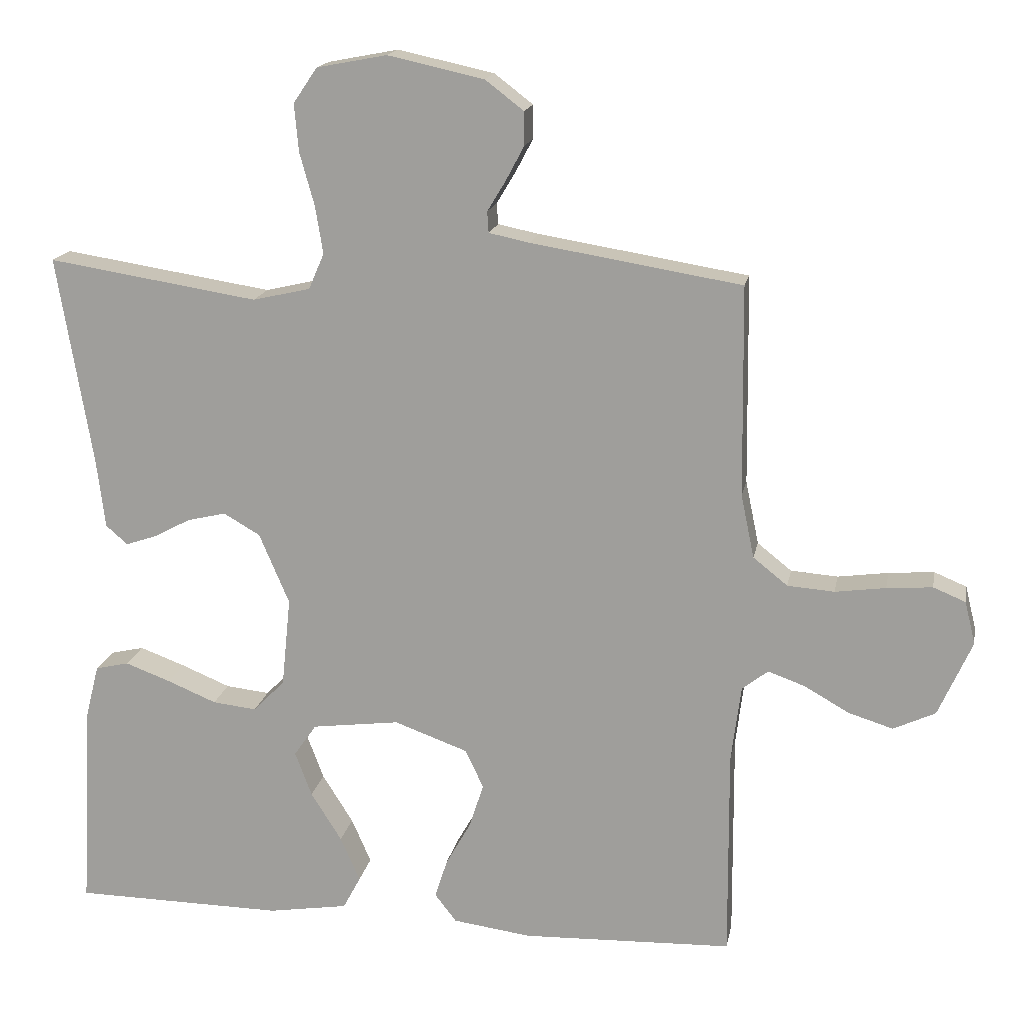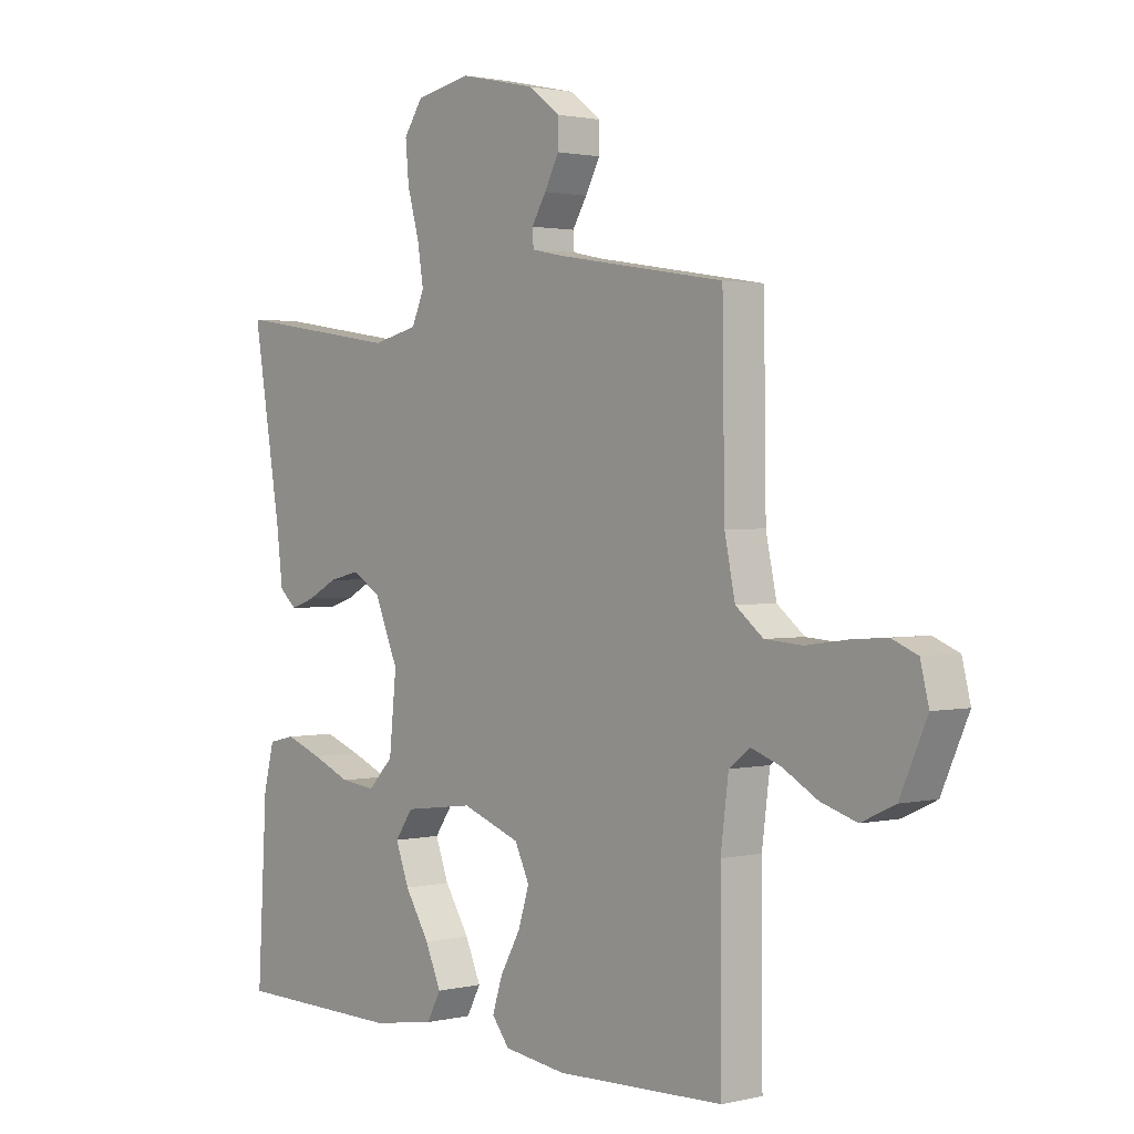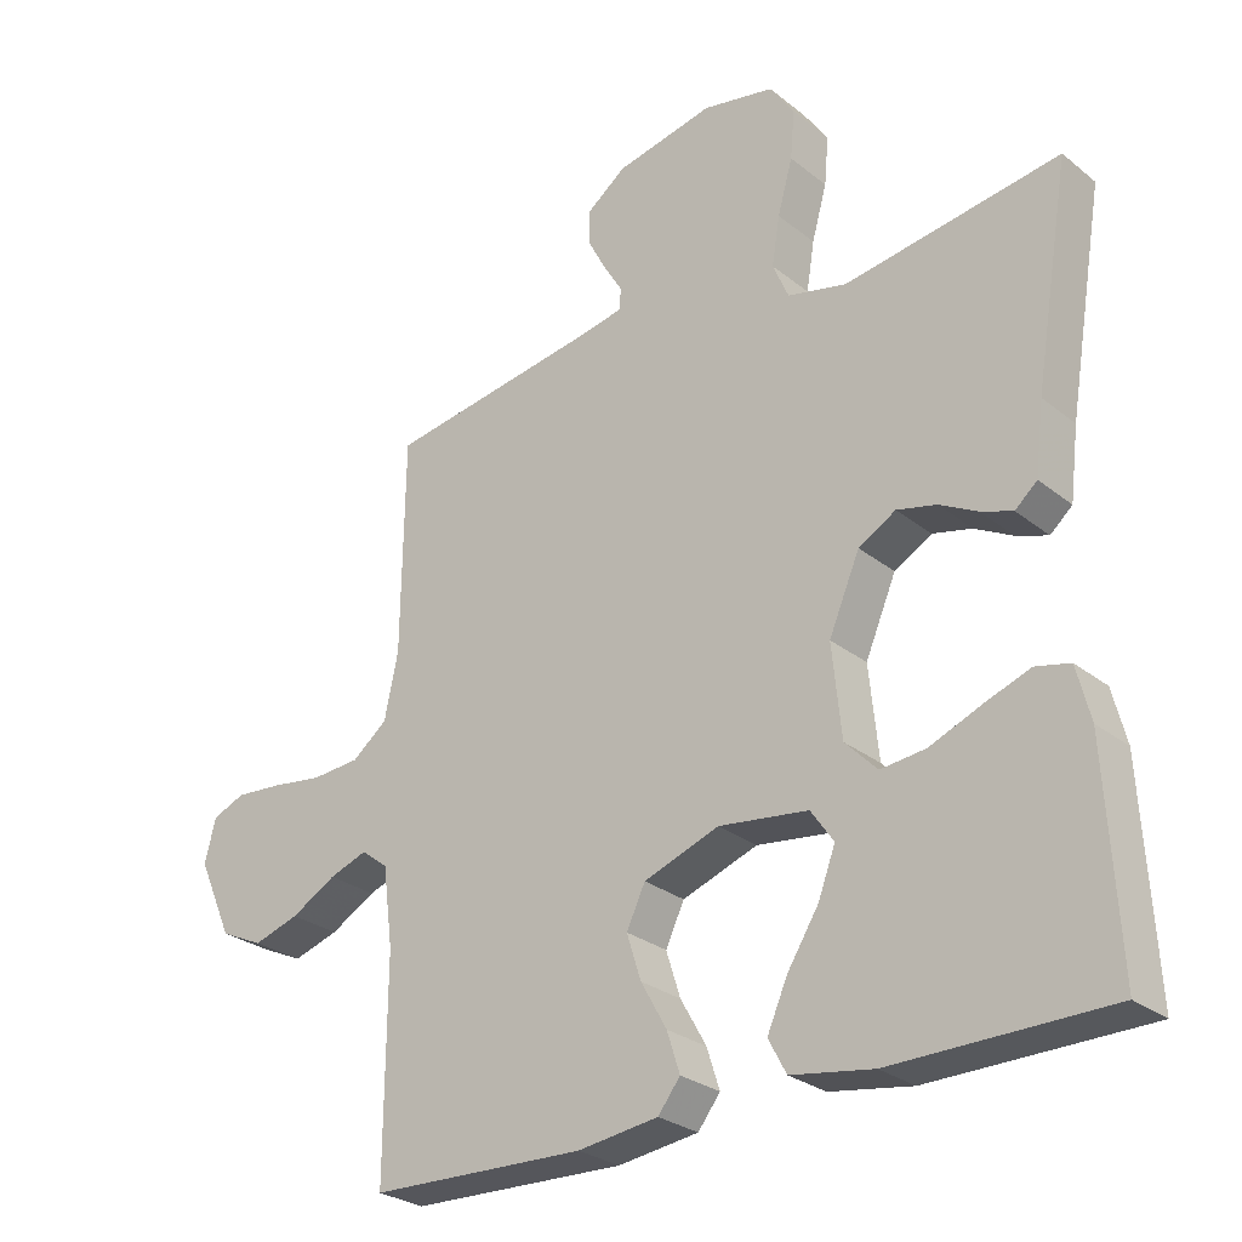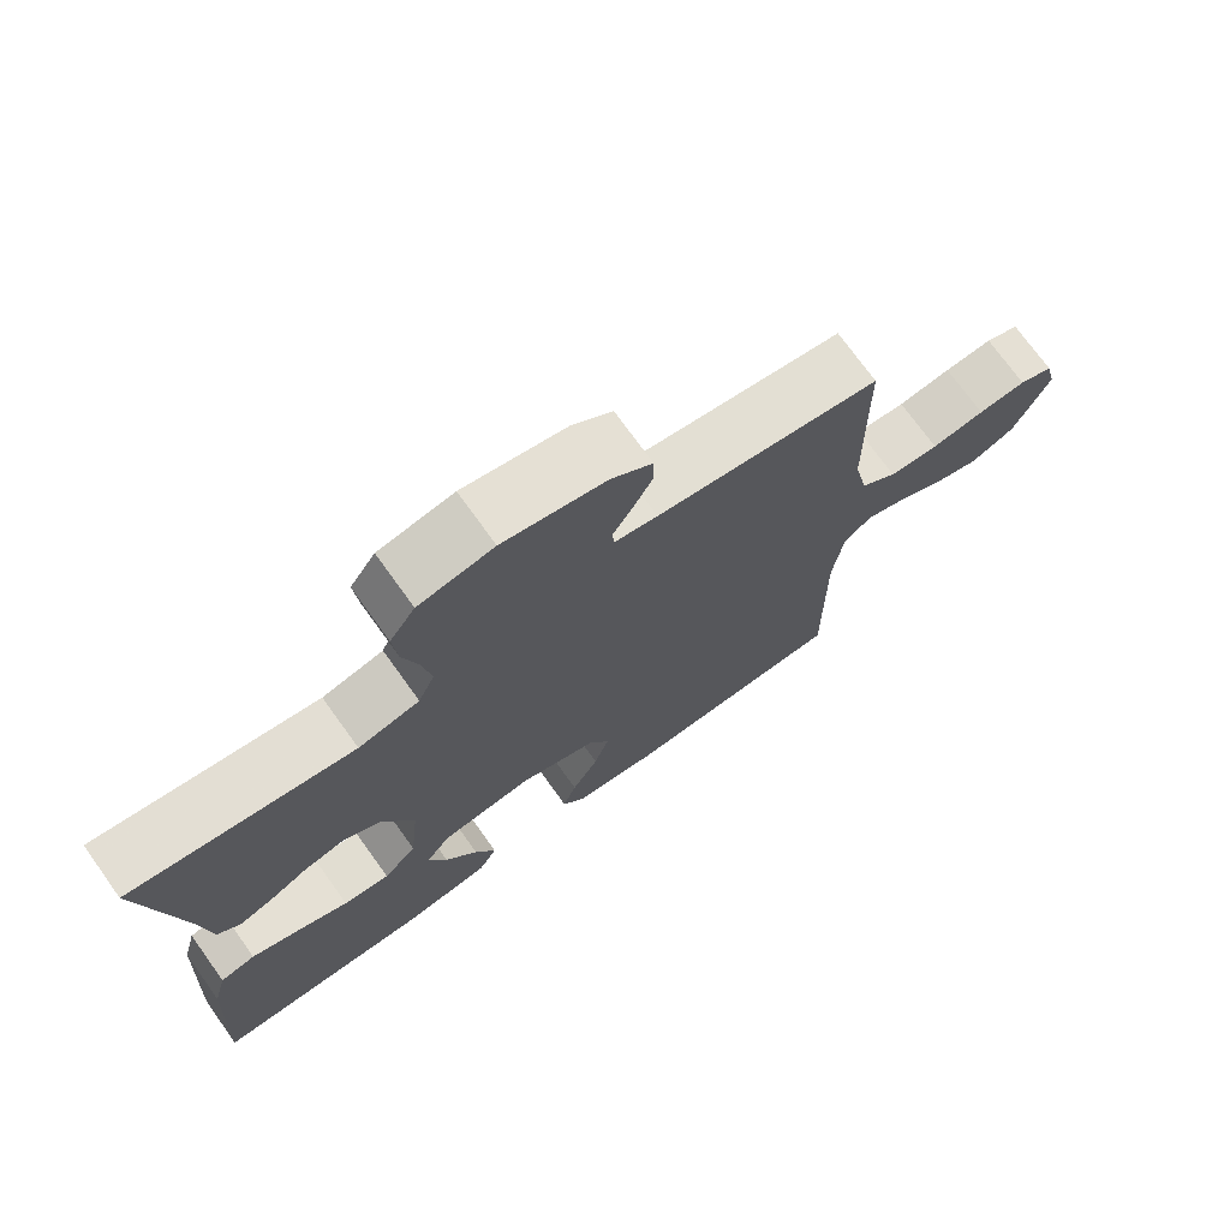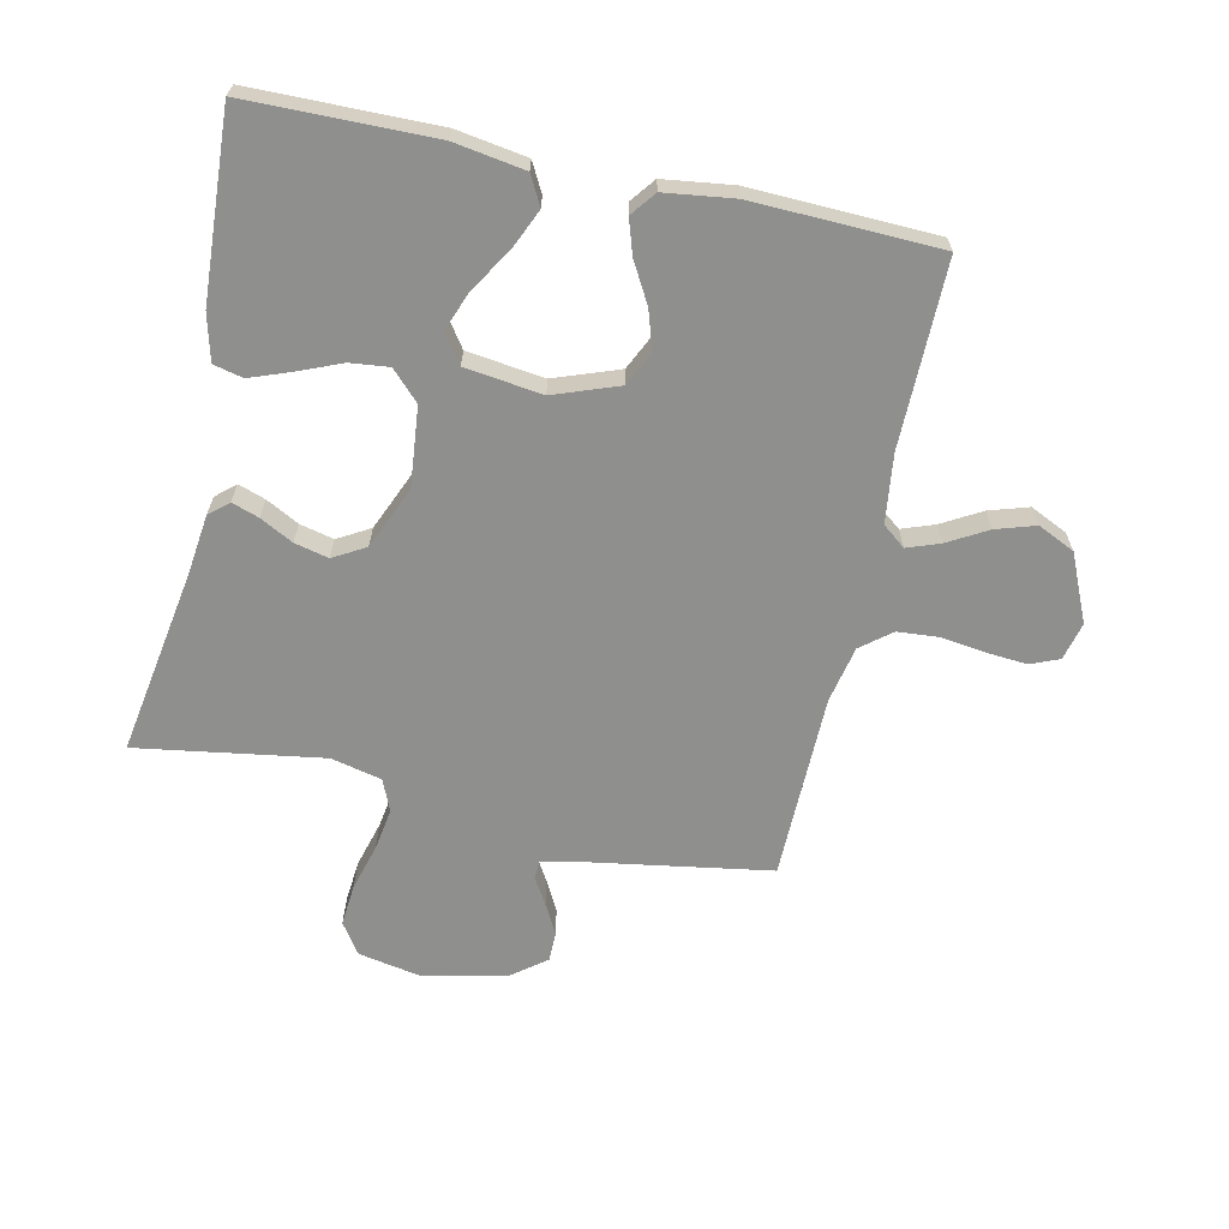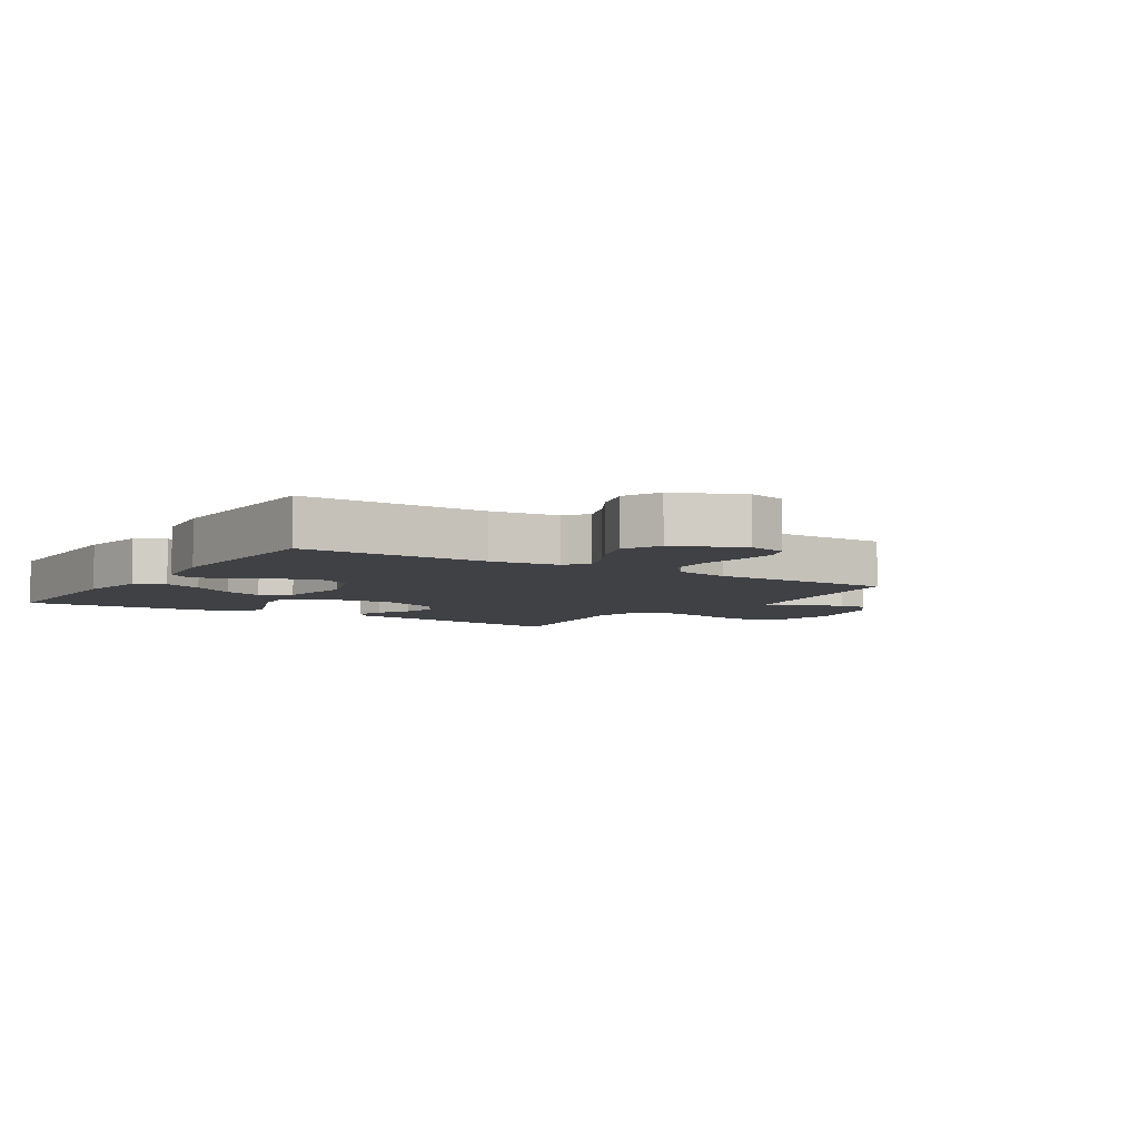
<metadata>
{"format":"obj","ext":"obj","renderer":"f3d","projection":"perspective","resolution":1024,"background":"white","views":[{"elev":16.7,"azim":-169.4,"up":"+Z"},{"elev":1.6,"azim":-130.3,"up":"+Z"},{"elev":-27.4,"azim":39.6,"up":"+Z"},{"elev":73.2,"azim":144.3,"up":"+Z"},{"elev":-65.1,"azim":167.7,"up":"+Y"},{"elev":-5.7,"azim":-122.8,"up":"+Y"}]}
</metadata>
<code>
v -0.5 0.07 -0.5
v -0.498 0.07 -0.2
v -0.512 0.07 -0.09
v -0.549 0.07 -0.061
v -0.602 0.07 -0.08
v -0.665 0.07 -0.116
v -0.729 0.07 -0.136
v -0.789 0.07 -0.108
v -0.837 0.07 0
v -0.822 0.07 0.061
v -0.776 0.07 0.08
v -0.711 0.07 0.075
v -0.639 0.07 0.065
v -0.572 0.07 0.07
v -0.523 0.07 0.109
v -0.504 0.07 0.2
v -0.5 0.07 0.5
v -0.2 0.07 0.549
v -0.142 0.07 0.561
v -0.14 0.07 0.591
v -0.166 0.07 0.634
v -0.192 0.07 0.683
v -0.192 0.07 0.731
v -0.137 0.07 0.773
v 0 0.07 0.803
v 0.1 0.07 0.784
v 0.134 0.07 0.734
v 0.128 0.07 0.666
v 0.107 0.07 0.591
v 0.096 0.07 0.523
v 0.118 0.07 0.472
v 0.2 0.07 0.453
v 0.5 0.07 0.5
v 0.45 0.07 0.2
v 0.438 0.07 0.102
v 0.407 0.07 0.075
v 0.363 0.07 0.09
v 0.31 0.07 0.118
v 0.255 0.07 0.131
v 0.203 0.07 0.101
v 0.16 0.07 0
v 0.173 0.07 -0.128
v 0.218 0.07 -0.174
v 0.281 0.07 -0.167
v 0.351 0.07 -0.138
v 0.416 0.07 -0.114
v 0.464 0.07 -0.125
v 0.483 0.07 -0.2
v 0.5 0.07 -0.5
v 0.2 0.07 -0.504
v 0.086 0.07 -0.486
v 0.061 0.07 -0.439
v 0.089 0.07 -0.375
v 0.133 0.07 -0.305
v 0.157 0.07 -0.241
v 0.125 0.07 -0.195
v 0 0.07 -0.179
v -0.105 0.07 -0.217
v -0.131 0.07 -0.272
v -0.111 0.07 -0.335
v -0.075 0.07 -0.399
v -0.057 0.07 -0.455
v -0.088 0.07 -0.495
v -0.2 0.07 -0.51
v -0.5 0 -0.5
v -0.498 0 -0.2
v -0.512 0 -0.09
v -0.549 0 -0.061
v -0.602 0 -0.08
v -0.665 0 -0.116
v -0.729 0 -0.136
v -0.789 0 -0.108
v -0.837 0 0
v -0.822 0 0.061
v -0.776 0 0.08
v -0.711 0 0.075
v -0.639 0 0.065
v -0.572 0 0.07
v -0.523 0 0.109
v -0.504 0 0.2
v -0.5 0 0.5
v -0.2 0 0.549
v -0.142 0 0.561
v -0.14 0 0.591
v -0.166 0 0.634
v -0.192 0 0.683
v -0.192 0 0.731
v -0.137 0 0.773
v 0 0 0.803
v 0.1 0 0.784
v 0.134 0 0.734
v 0.128 0 0.666
v 0.107 0 0.591
v 0.096 0 0.523
v 0.118 0 0.472
v 0.2 0 0.453
v 0.5 0 0.5
v 0.45 0 0.2
v 0.438 0 0.102
v 0.407 0 0.075
v 0.363 0 0.09
v 0.31 0 0.118
v 0.255 0 0.131
v 0.203 0 0.101
v 0.16 0 0
v 0.173 0 -0.128
v 0.218 0 -0.174
v 0.281 0 -0.167
v 0.351 0 -0.138
v 0.416 0 -0.114
v 0.464 0 -0.125
v 0.483 0 -0.2
v 0.5 0 -0.5
v 0.2 0 -0.504
v 0.086 0 -0.486
v 0.061 0 -0.439
v 0.089 0 -0.375
v 0.133 0 -0.305
v 0.157 0 -0.241
v 0.125 0 -0.195
v 0 0 -0.179
v -0.105 0 -0.217
v -0.131 0 -0.272
v -0.111 0 -0.335
v -0.075 0 -0.399
v -0.057 0 -0.455
v -0.088 0 -0.495
v -0.2 0 -0.51
f 64 1 2
f 63 64 2
f 62 63 2
f 61 62 2
f 60 61 2
f 59 60 2 3
f 58 59 3 4
f 57 58 4
f 56 57 4
f 52 53 54
f 51 52 54
f 50 51 54
f 49 50 54
f 48 49 54
f 47 48 54
f 46 47 54
f 45 46 54
f 44 45 54
f 43 44 54 55
f 42 43 55 56
f 36 37 38
f 35 36 38
f 34 35 38
f 34 38 39
f 33 34 39
f 32 33 39
f 31 32 39 40
f 27 28 29
f 26 27 29
f 25 26 29
f 24 25 29
f 23 24 29
f 22 23 29
f 21 22 29
f 20 21 29
f 19 20 29 30
f 31 40 41
f 30 31 41
f 19 30 41
f 18 19 41
f 11 12 13
f 10 11 13
f 9 10 13
f 8 9 13
f 7 8 13
f 6 7 13
f 5 6 13
f 4 5 13 14
f 56 4 14 15
f 41 42 56
f 18 41 56
f 17 18 56
f 16 17 56
f 15 16 56
f 66 65 128
f 66 128 127
f 66 127 126
f 66 126 125
f 66 125 124
f 67 66 124 123
f 68 67 123 122
f 68 122 121
f 68 121 120
f 118 117 116
f 118 116 115
f 118 115 114
f 118 114 113
f 118 113 112
f 118 112 111
f 118 111 110
f 118 110 109
f 118 109 108
f 119 118 108 107
f 120 119 107 106
f 102 101 100
f 102 100 99
f 102 99 98
f 103 102 98
f 103 98 97
f 103 97 96
f 104 103 96 95
f 93 92 91
f 93 91 90
f 93 90 89
f 93 89 88
f 93 88 87
f 93 87 86
f 93 86 85
f 93 85 84
f 94 93 84 83
f 105 104 95
f 105 95 94
f 105 94 83
f 105 83 82
f 77 76 75
f 77 75 74
f 77 74 73
f 77 73 72
f 77 72 71
f 77 71 70
f 77 70 69
f 78 77 69 68
f 79 78 68 120
f 120 106 105
f 120 105 82
f 120 82 81
f 120 81 80
f 120 80 79
f 1 65 66 2
f 2 66 67 3
f 3 67 68 4
f 4 68 69 5
f 5 69 70 6
f 6 70 71 7
f 7 71 72 8
f 8 72 73 9
f 9 73 74 10
f 10 74 75 11
f 11 75 76 12
f 12 76 77 13
f 13 77 78 14
f 14 78 79 15
f 15 79 80 16
f 16 80 81 17
f 17 81 82 18
f 18 82 83 19
f 19 83 84 20
f 20 84 85 21
f 21 85 86 22
f 22 86 87 23
f 23 87 88 24
f 24 88 89 25
f 25 89 90 26
f 26 90 91 27
f 27 91 92 28
f 28 92 93 29
f 29 93 94 30
f 30 94 95 31
f 31 95 96 32
f 32 96 97 33
f 33 97 98 34
f 34 98 99 35
f 35 99 100 36
f 36 100 101 37
f 37 101 102 38
f 38 102 103 39
f 39 103 104 40
f 40 104 105 41
f 41 105 106 42
f 42 106 107 43
f 43 107 108 44
f 44 108 109 45
f 45 109 110 46
f 46 110 111 47
f 47 111 112 48
f 48 112 113 49
f 49 113 114 50
f 50 114 115 51
f 51 115 116 52
f 52 116 117 53
f 53 117 118 54
f 54 118 119 55
f 55 119 120 56
f 56 120 121 57
f 57 121 122 58
f 58 122 123 59
f 59 123 124 60
f 60 124 125 61
f 61 125 126 62
f 62 126 127 63
f 63 127 128 64
f 64 128 65 1

</code>
